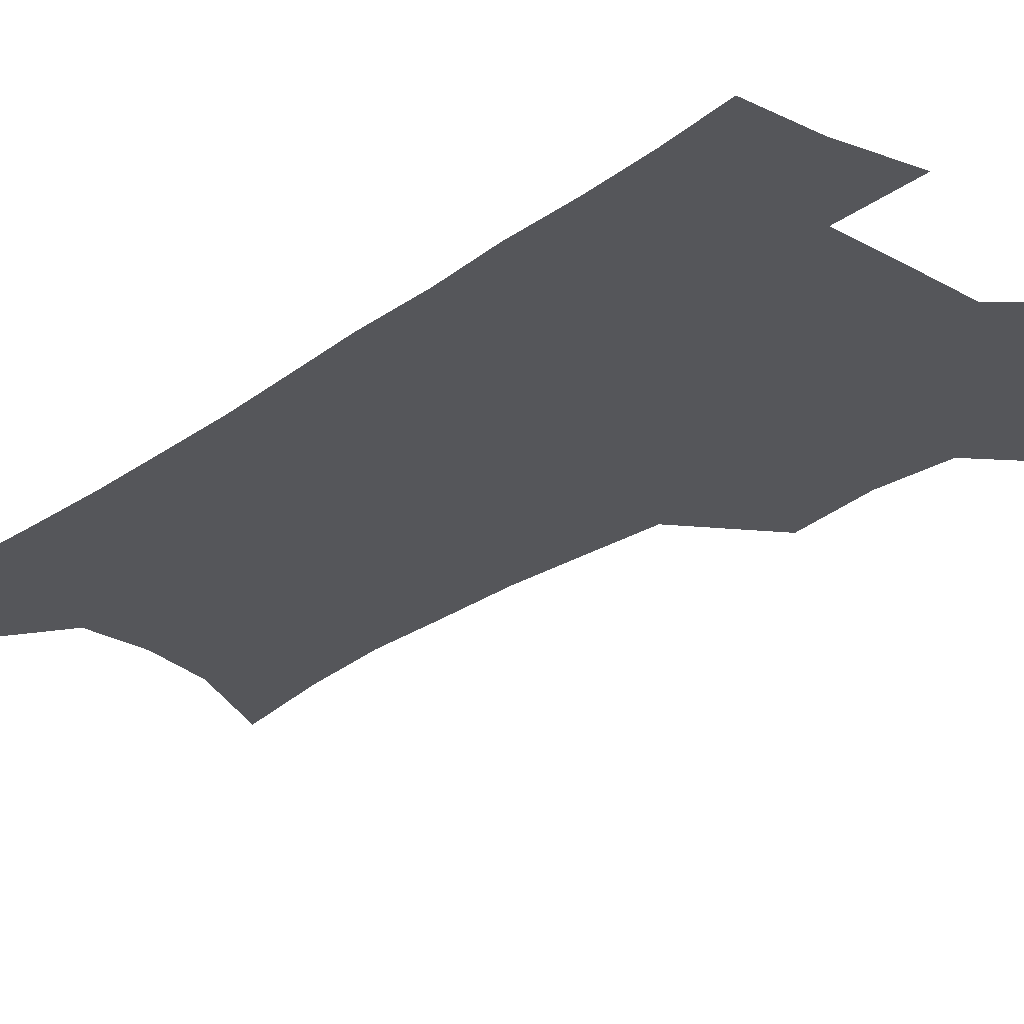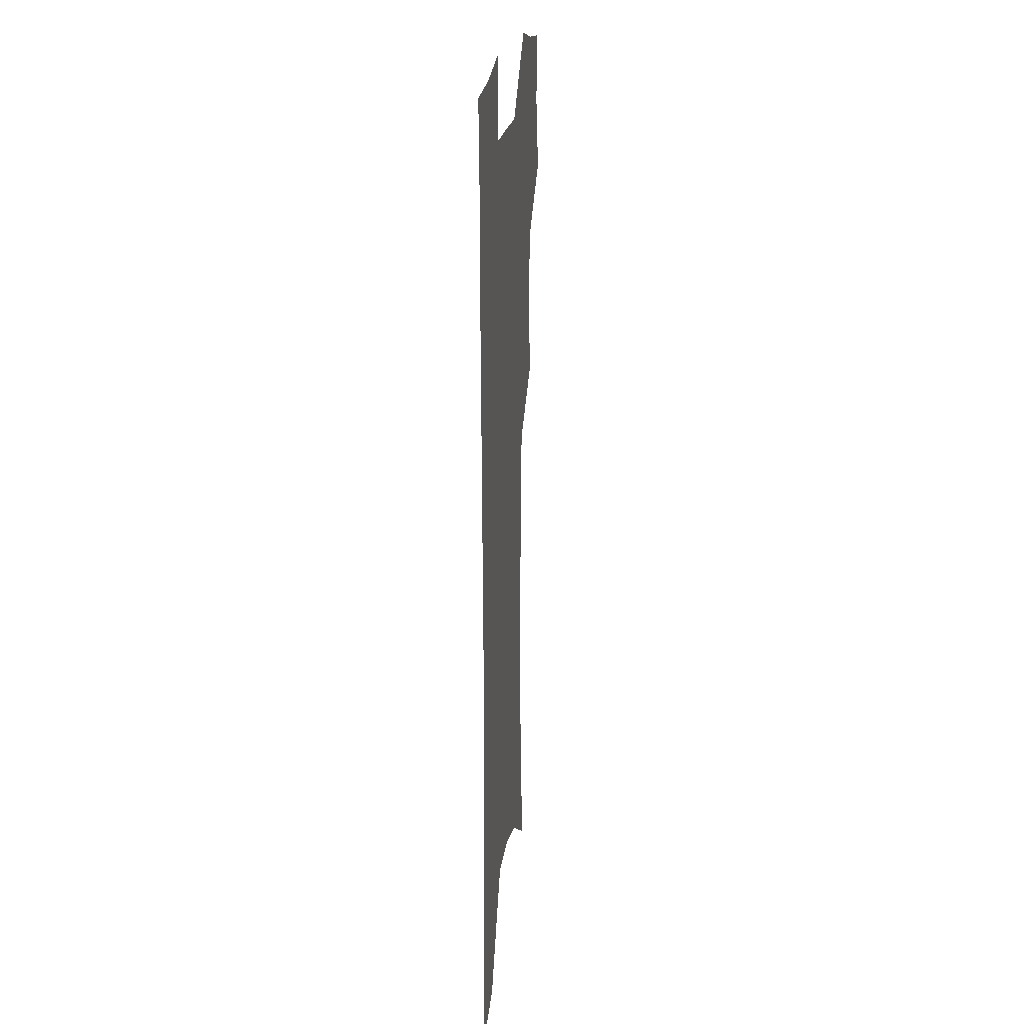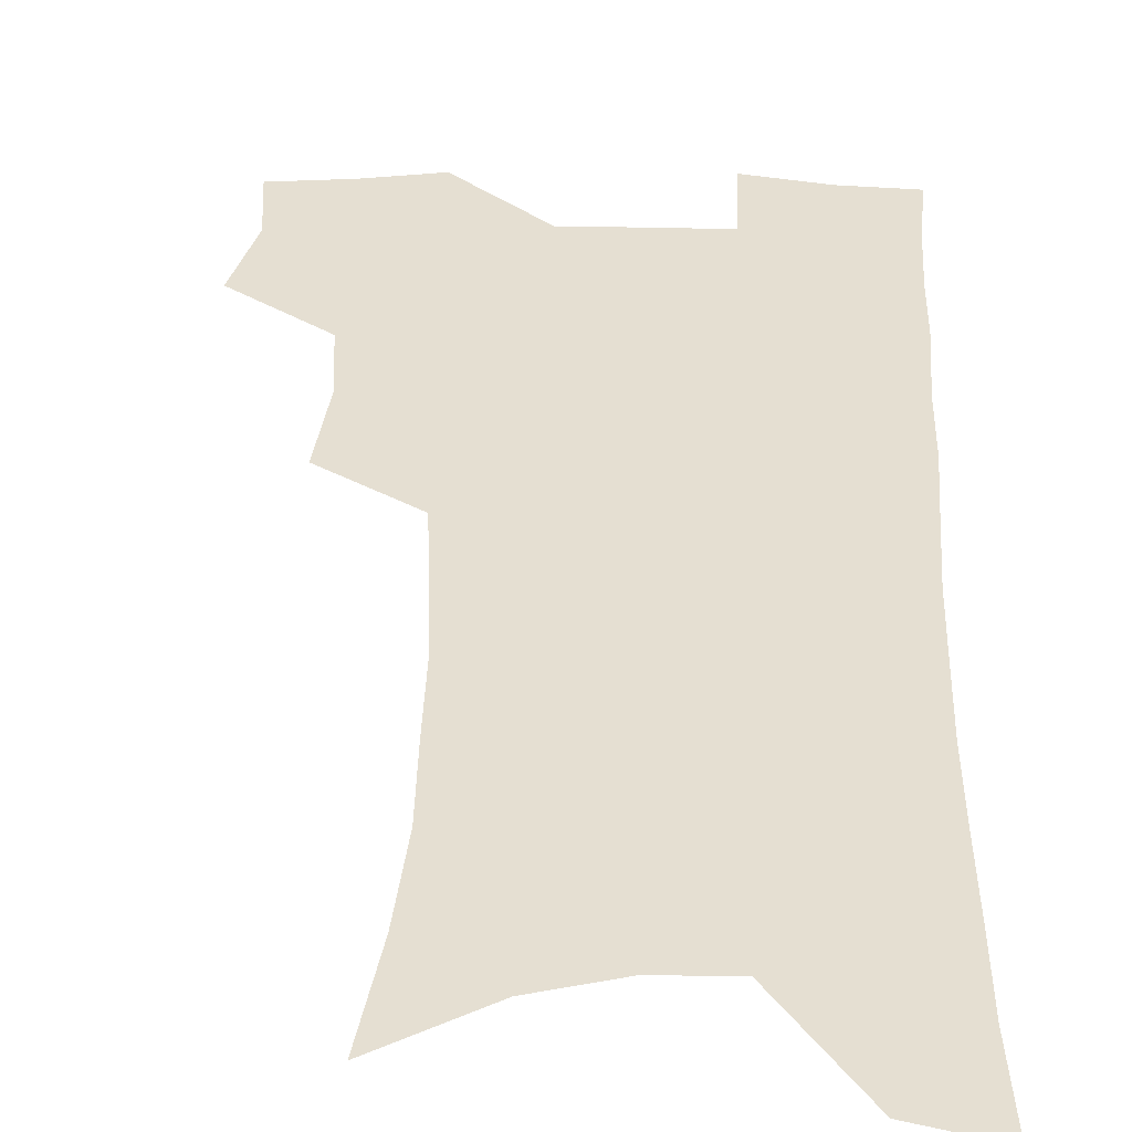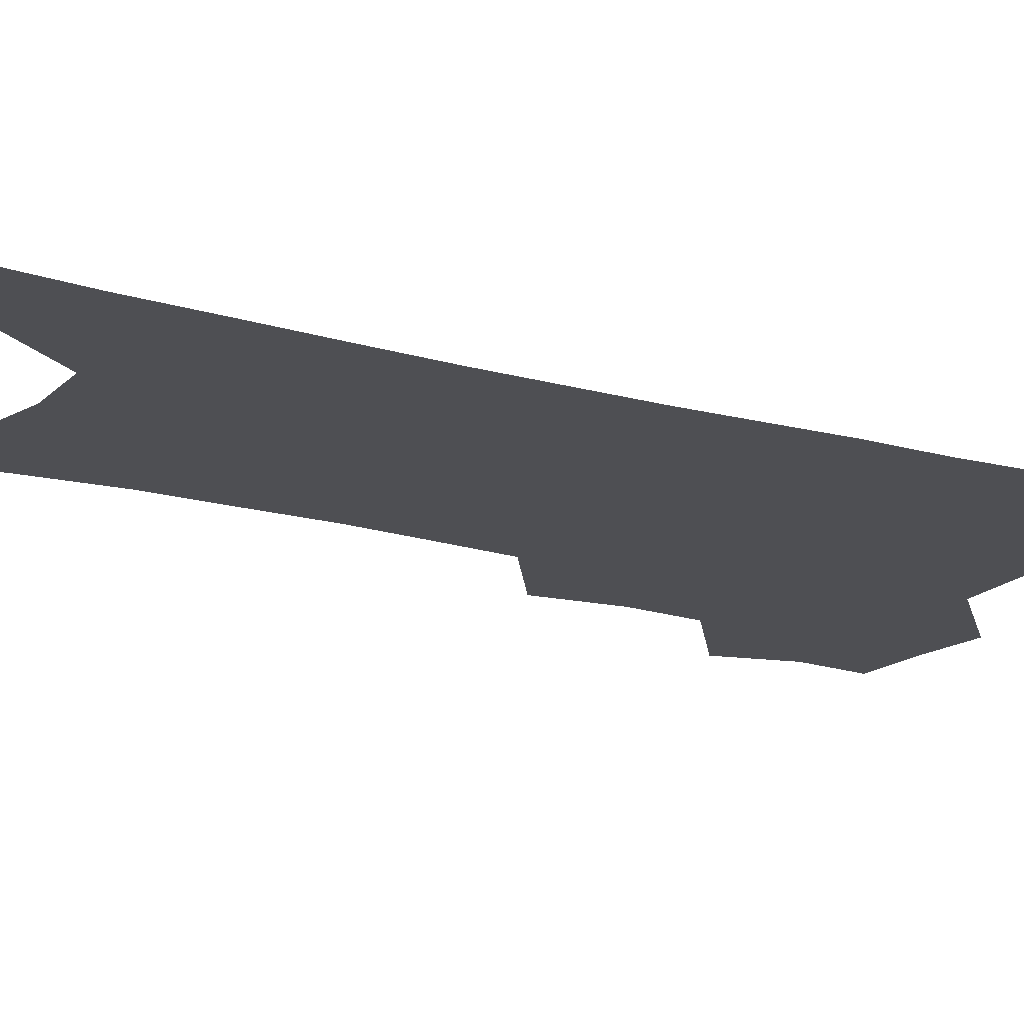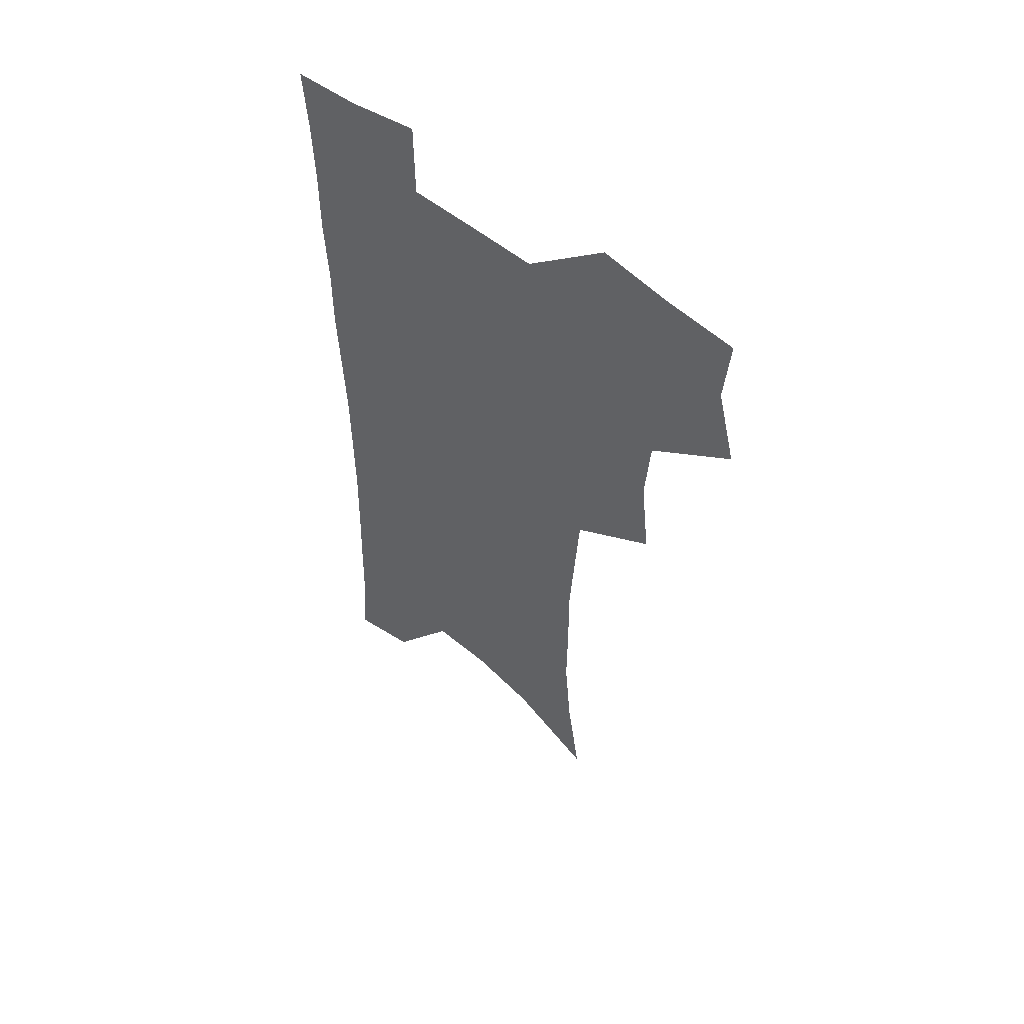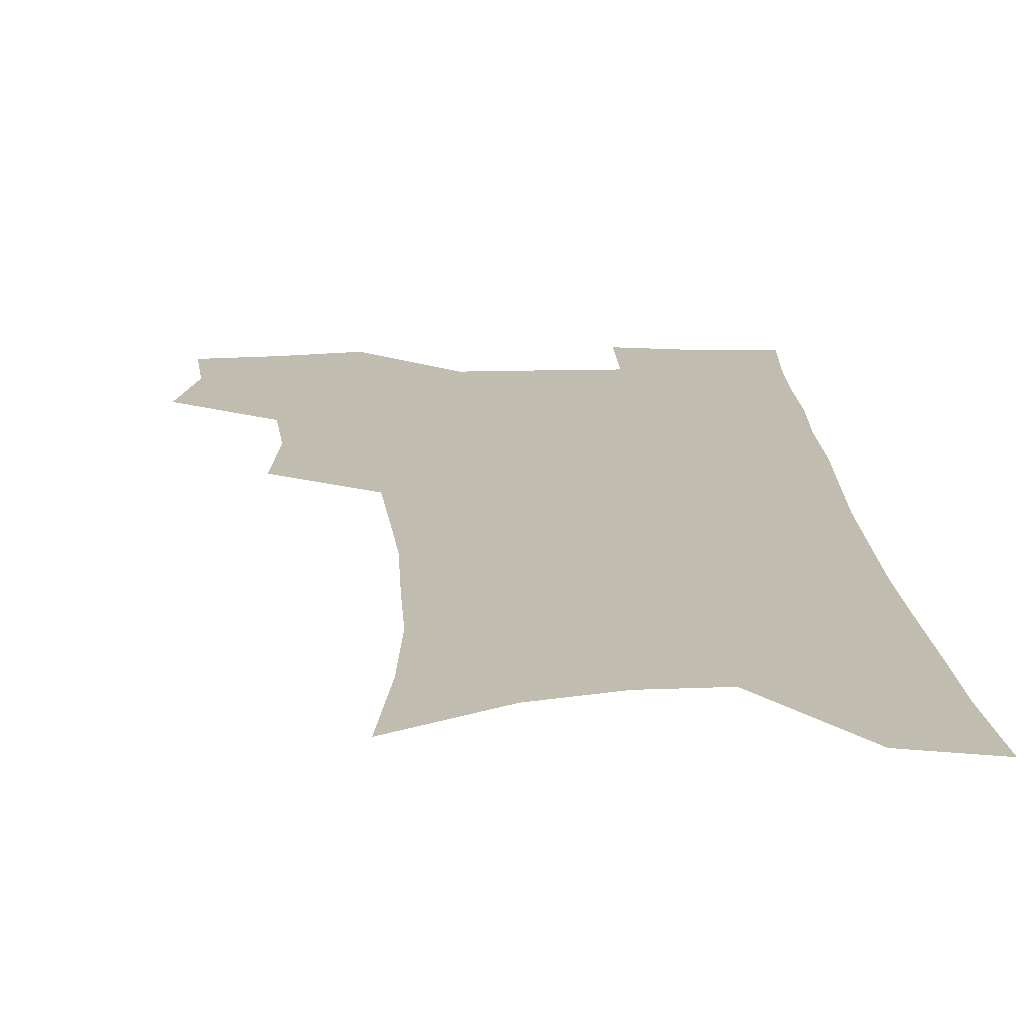
<metadata>
{"format":"obj","ext":"obj","renderer":"f3d","projection":"perspective","resolution":1024,"background":"white","views":[{"elev":-26.1,"azim":138.4,"up":"+Z"},{"elev":19.8,"azim":96.6,"up":"+Y"},{"elev":37.3,"azim":1.6,"up":"+Z"},{"elev":-18.2,"azim":61.3,"up":"+Z"},{"elev":55.8,"azim":-139.7,"up":"+Y"},{"elev":16.6,"azim":-3.3,"up":"+Z"}]}
</metadata>
<code>
v 476.3 502.8 0
v 484.5 534.8 0
v 482.1 563.6 0
v 510 412.3 0
v 513.9 447.2 0
v 511.7 476.8 0
v 517.9 509.1 0
v 515.2 537 0
v 511.6 566.3 0
v 539.1 182.2 0
v 545.3 224 0
v 548.6 261.1 0
v 548.4 293.3 0
v 548.6 327.5 0
v 546.7 358.5 0
v 544.6 389.4 0
v 546.4 423.3 0
v 545.5 452.5 0
v 546.6 482.3 0
v 546.7 510.6 0
v 544.5 539.1 0
v 539.9 571.1 0
v 575.3 203.6 0
v 577.1 239.4 0
v 577.3 272.2 0
v 576.4 303.2 0
v 576.6 336.5 0
v 576.1 367.9 0
v 575.5 398.1 0
v 574.8 426.8 0
v 574.8 455.5 0
v 575.4 483.8 0
v 576.4 511.5 0
v 574.5 539.5 0
v 603.5 211.2 0
v 603.4 243.9 0
v 603.5 278.1 0
v 603.1 309.6 0
v 602.6 340.1 0
v 602.5 370.3 0
v 602.5 401.2 0
v 602.8 430.4 0
v 603.1 458 0
v 603.1 484.7 0
v 603.4 512 0
v 603 539.6 0
v 630.1 211.9 0
v 629.1 247.5 0
v 628.7 279.7 0
v 628.4 310.7 0
v 628.1 341.4 0
v 628.6 368.7 0
v 628.4 401.4 0
v 629 429.5 0
v 629.2 457.8 0
v 630.3 484.2 0
v 630.7 512.1 0
v 631.1 539.4 0
v 631.3 572.8 0
v 659.9 168 0
v 656.9 207.5 0
v 655.4 242.8 0
v 654.3 276.2 0
v 654.5 306.5 0
v 653.6 338.9 0
v 654.7 367.4 0
v 656.3 395.9 0
v 655.6 427.2 0
v 656.9 455 0
v 657.8 482.9 0
v 657.8 511.2 0
v 659 538.4 0
v 661.6 566.7 0
v 688.8 160.3 0
v 686 198 0
v 685 231.6 0
v 683.8 265.1 0
v 682.9 297.7 0
v 683 329.1 0
v 683.1 360.1 0
v 684.4 390.1 0
v 685.7 420 0
v 685.6 451 0
v 687.1 479.5 0
v 686.8 509 0
v 687.6 536.9 0
v 689.6 564.6 0
f 6 7 1
f 1 7 2
f 7 8 2
f 2 8 3
f 8 9 3
f 16 17 4
f 4 17 5
f 17 18 5
f 5 18 6
f 18 19 6
f 6 19 7
f 19 20 7
f 7 20 8
f 20 21 8
f 8 21 9
f 21 22 9
f 10 23 11
f 23 24 11
f 11 24 12
f 24 25 12
f 12 25 13
f 25 26 13
f 13 26 14
f 26 27 14
f 14 27 15
f 27 28 15
f 15 28 16
f 28 29 16
f 16 29 17
f 29 30 17
f 17 30 18
f 30 31 18
f 18 31 19
f 31 32 19
f 19 32 20
f 32 33 20
f 20 33 21
f 33 34 21
f 21 34 22
f 23 35 24
f 35 36 24
f 24 36 25
f 36 37 25
f 25 37 26
f 37 38 26
f 26 38 27
f 38 39 27
f 27 39 28
f 39 40 28
f 28 40 29
f 40 41 29
f 29 41 30
f 41 42 30
f 30 42 31
f 42 43 31
f 31 43 32
f 43 44 32
f 32 44 33
f 44 45 33
f 33 45 34
f 45 46 34
f 35 47 36
f 47 48 36
f 36 48 37
f 48 49 37
f 37 49 38
f 49 50 38
f 38 50 39
f 50 51 39
f 39 51 40
f 51 52 40
f 40 52 41
f 52 53 41
f 41 53 42
f 53 54 42
f 42 54 43
f 54 55 43
f 43 55 44
f 55 56 44
f 44 56 45
f 56 57 45
f 45 57 46
f 57 58 46
f 60 61 47
f 47 61 48
f 61 62 48
f 48 62 49
f 62 63 49
f 49 63 50
f 63 64 50
f 50 64 51
f 64 65 51
f 51 65 52
f 65 66 52
f 52 66 53
f 66 67 53
f 53 67 54
f 67 68 54
f 54 68 55
f 68 69 55
f 55 69 56
f 69 70 56
f 56 70 57
f 70 71 57
f 57 71 58
f 71 72 58
f 58 72 59
f 72 73 59
f 60 74 61
f 74 75 61
f 61 75 62
f 75 76 62
f 62 76 63
f 76 77 63
f 63 77 64
f 77 78 64
f 64 78 65
f 78 79 65
f 65 79 66
f 79 80 66
f 66 80 67
f 80 81 67
f 67 81 68
f 81 82 68
f 68 82 69
f 82 83 69
f 69 83 70
f 83 84 70
f 70 84 71
f 84 85 71
f 71 85 72
f 85 86 72
f 72 86 73
f 86 87 73

</code>
